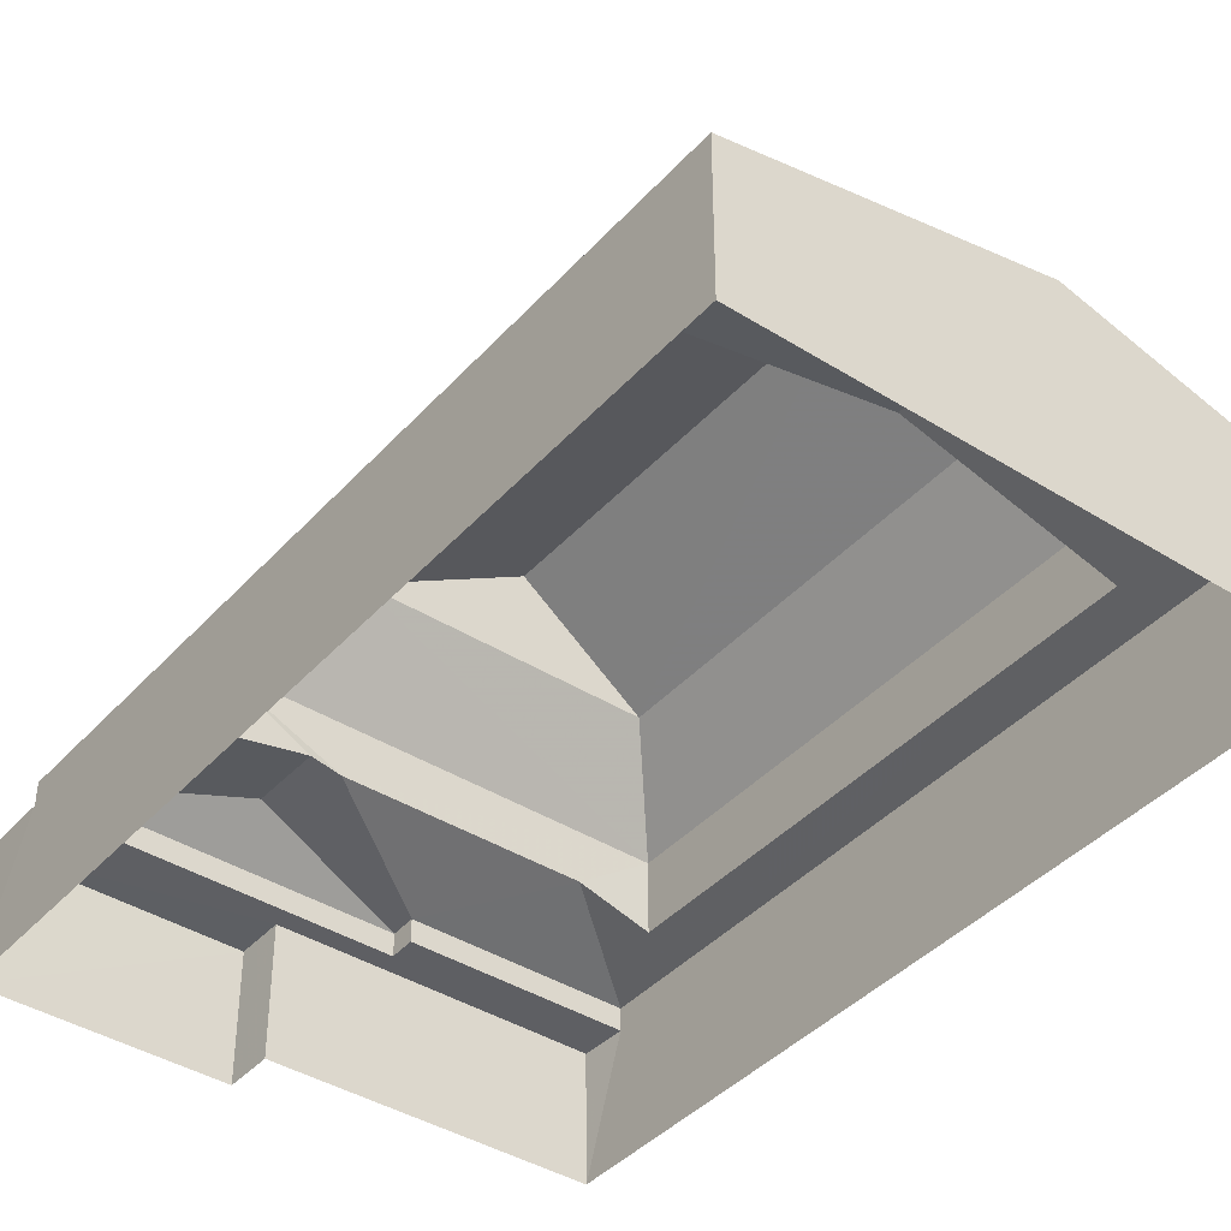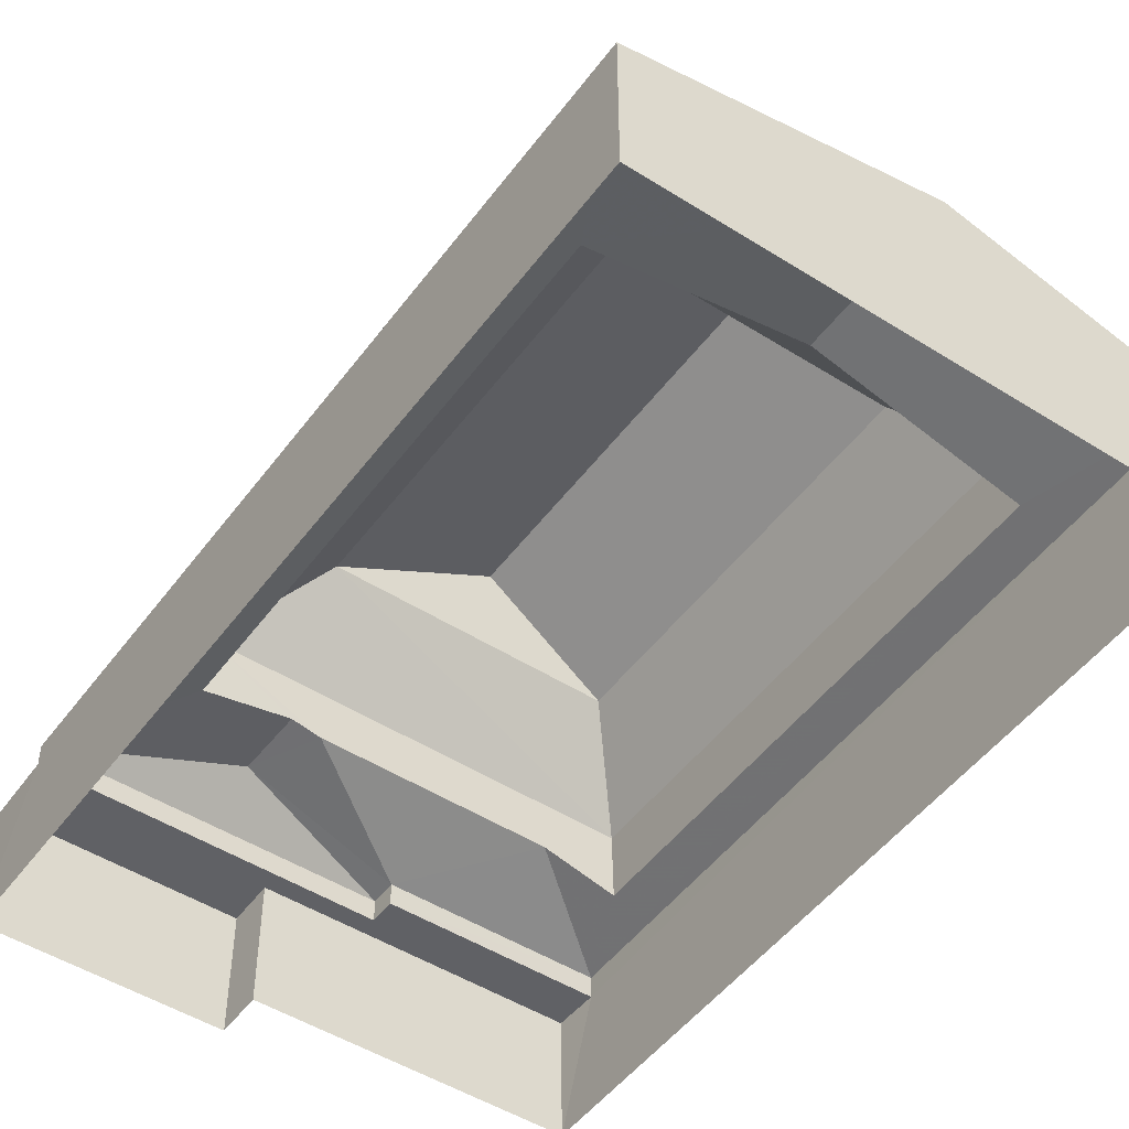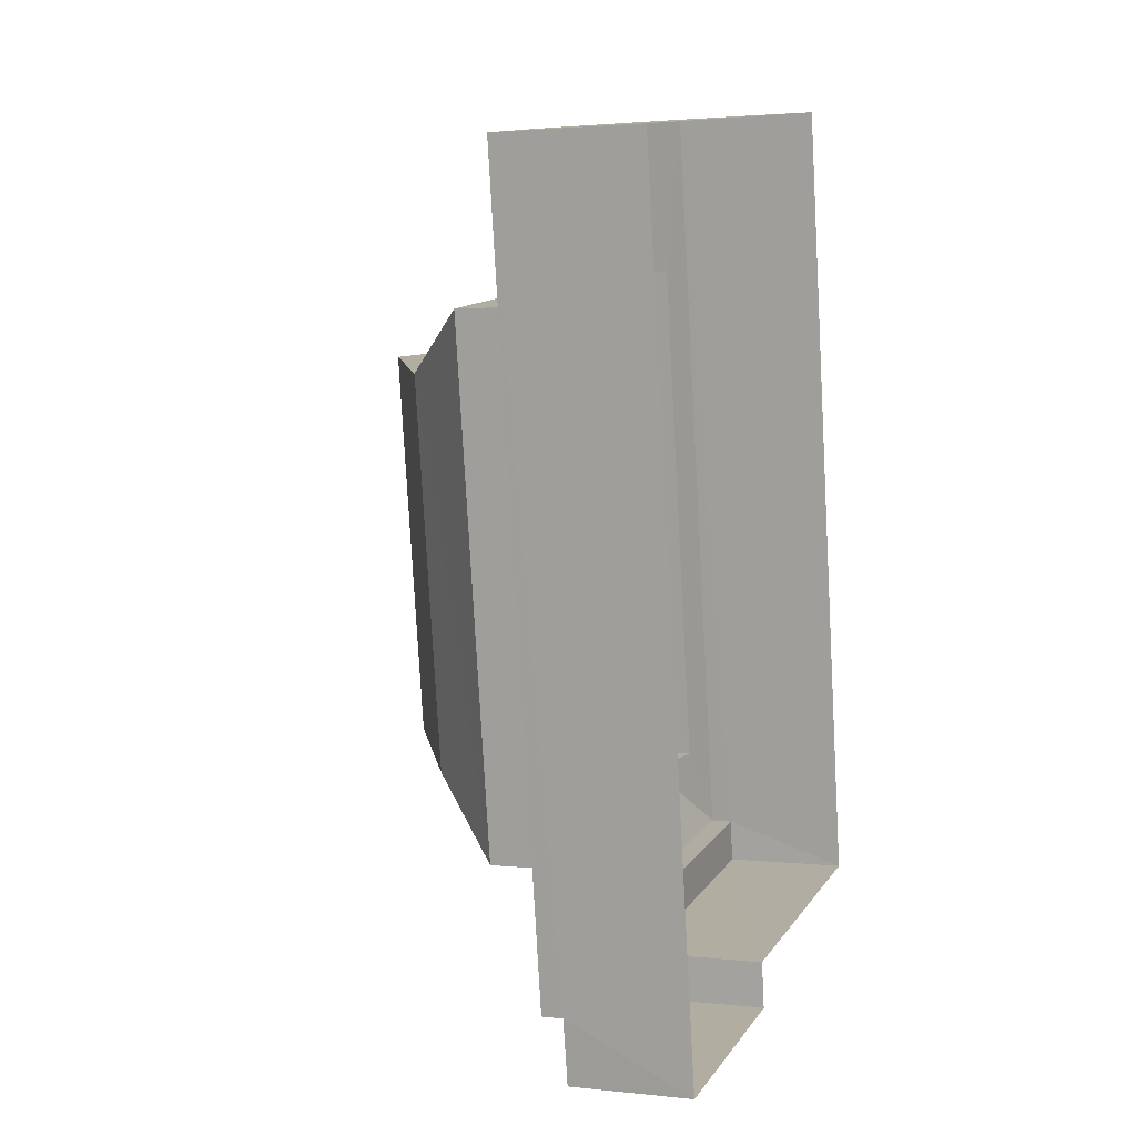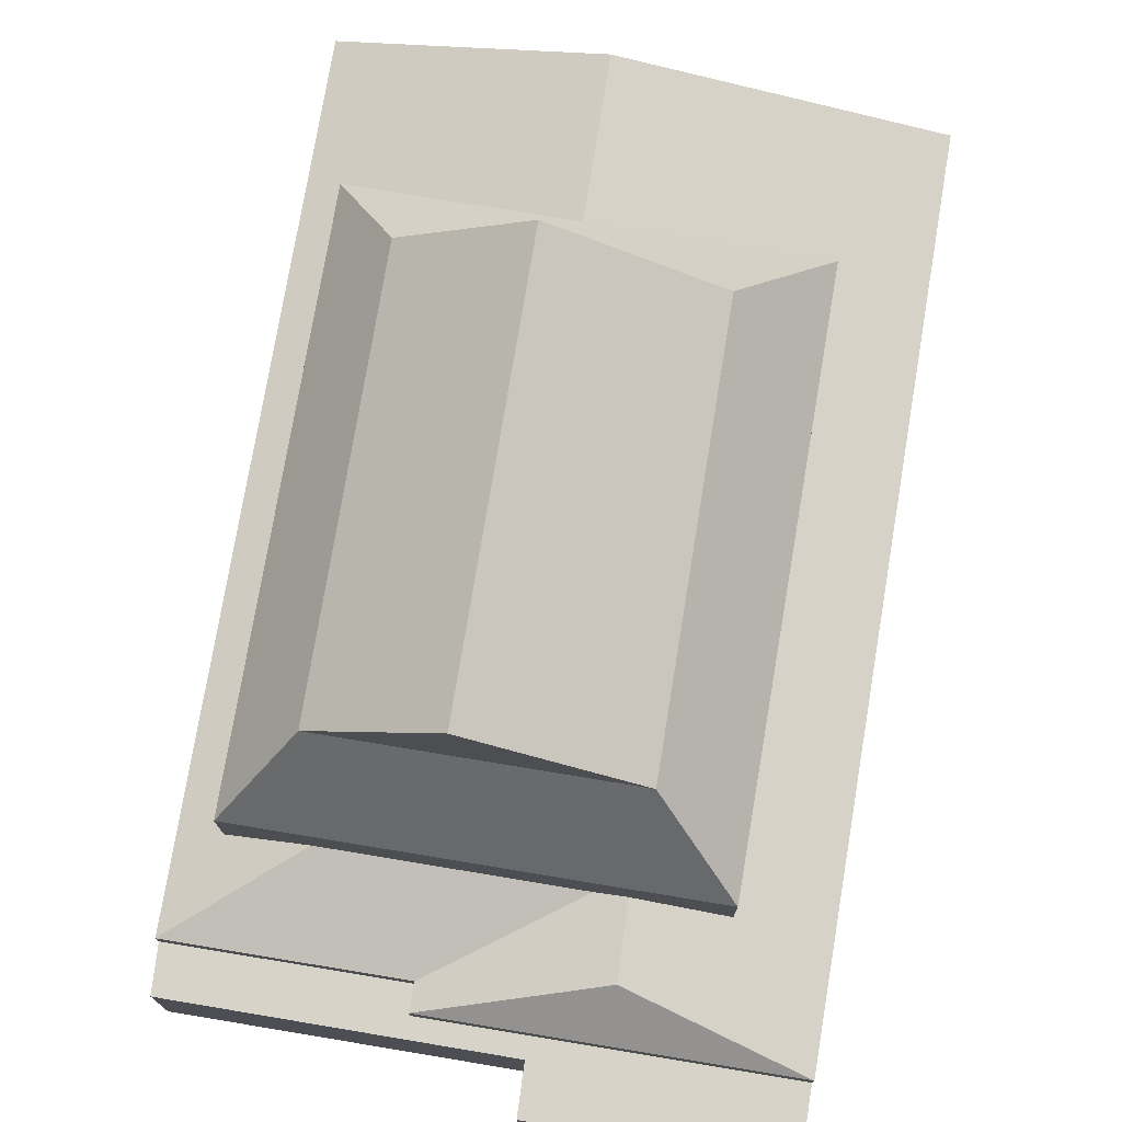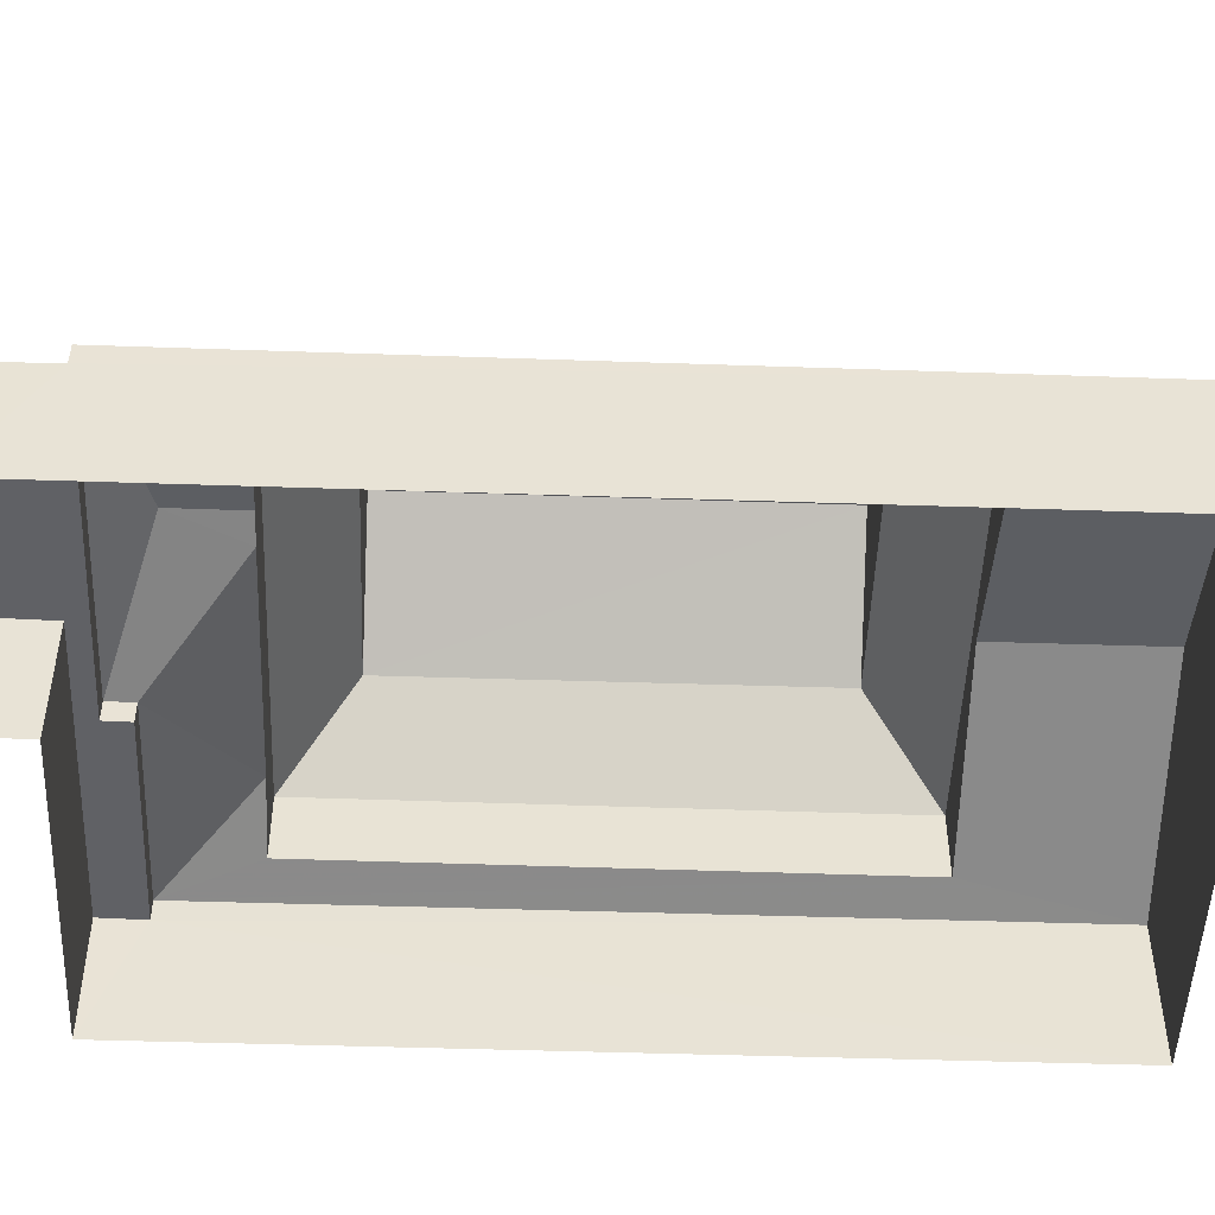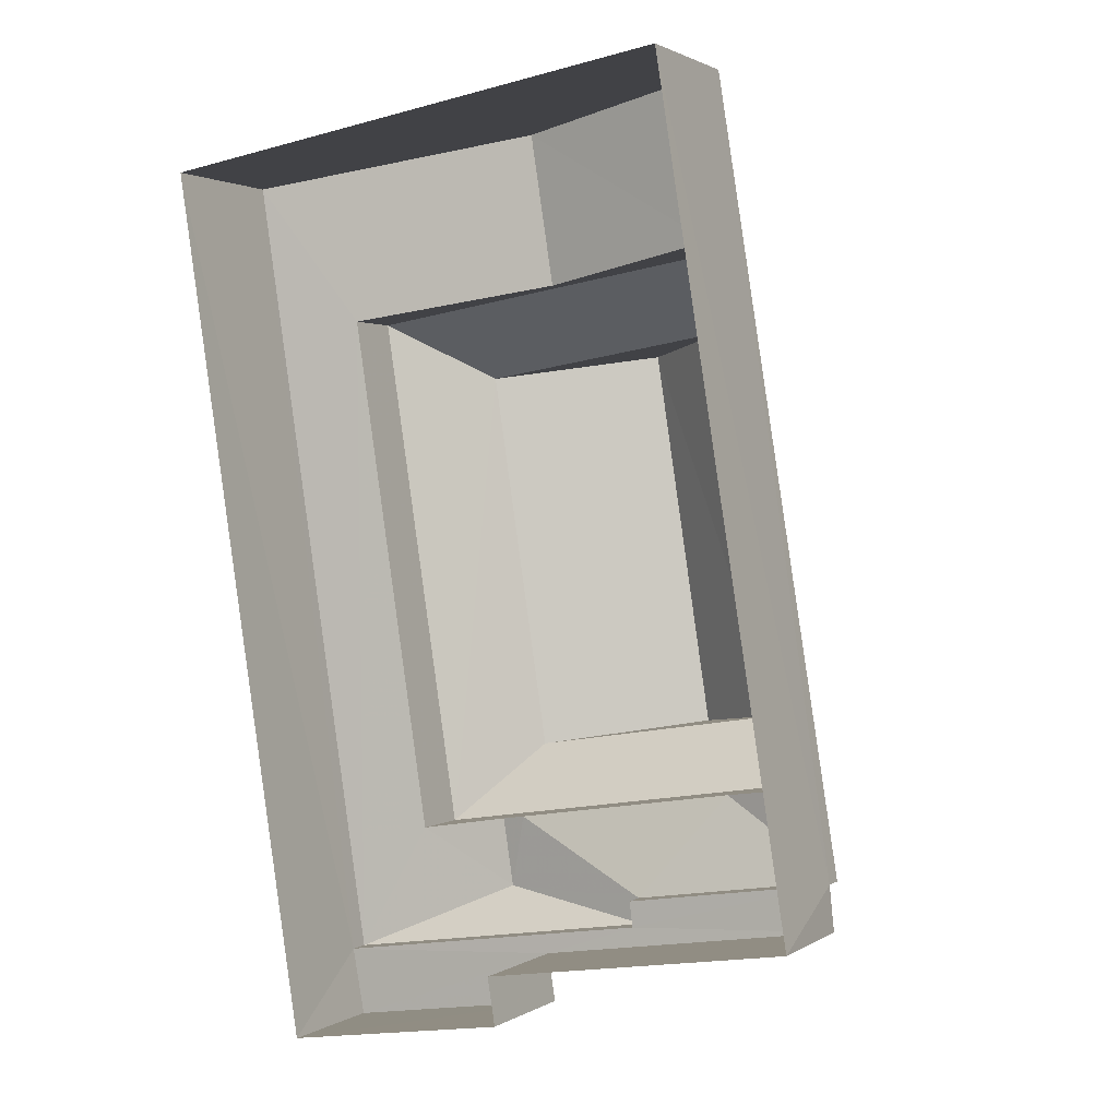
<metadata>
{"format":"obj","ext":"obj","renderer":"f3d","projection":"perspective","resolution":1024,"background":"white","views":[{"elev":-40.6,"azim":133.5,"up":"+Z"},{"elev":-49.1,"azim":136.0,"up":"+Z"},{"elev":2.6,"azim":111.1,"up":"+Y"},{"elev":75.8,"azim":0.5,"up":"+Z"},{"elev":-49.4,"azim":78.9,"up":"+Z"},{"elev":1.6,"azim":-152.8,"up":"+Y"}]}
</metadata>
<code>
v -3.154e+05 4.018e+04 5.122
v -3.154e+05 4.019e+04 5.125
v -3.154e+05 4.017e+04 5.12
v -3.154e+05 4.017e+04 5.122
v -3.155e+05 4.02e+04 5.13
v -3.155e+05 4.018e+04 5.125
v -3.154e+05 4.018e+04 11.98
v -3.154e+05 4.019e+04 11.99
v -3.154e+05 4.019e+04 14
v -3.154e+05 4.018e+04 14
v -3.155e+05 4.018e+04 9.025
v -3.155e+05 4.018e+04 8.396
v -3.154e+05 4.018e+04 8.394
v -3.154e+05 4.018e+04 9.023
v -3.155e+05 4.018e+04 11.99
v -3.155e+05 4.019e+04 11.99
v -3.154e+05 4.018e+04 8.391
v -3.154e+05 4.018e+04 9.163
v -3.154e+05 4.018e+04 8.394
v -3.154e+05 4.018e+04 10.16
v -3.154e+05 4.019e+04 10.16
v -3.154e+05 4.019e+04 8.777
v -3.154e+05 4.019e+04 9.758
v -3.154e+05 4.019e+04 9.758
v -3.154e+05 4.019e+04 8.396
v -3.154e+05 4.018e+04 8.774
v -3.154e+05 4.018e+04 9.164
v -3.155e+05 4.018e+04 10.16
v -3.155e+05 4.019e+04 10.16
v -3.155e+05 4.018e+04 8.62
v -3.155e+05 4.02e+04 8.401
v -3.155e+05 4.019e+04 8.623
v -3.154e+05 4.017e+04 7.908
v -3.154e+05 4.017e+04 7.906
v -3.154e+05 4.018e+04 7.908
v -3.154e+05 4.018e+04 7.906
v -3.154e+05 4.018e+04 7.909
v -3.155e+05 4.018e+04 7.911
v -3.155e+05 4.018e+04 7.911
v -3.154e+05 4.018e+04 7.909
f 1 2 3
f 3 4 1
f 5 2 1
f 6 5 1
f 7 8 9
f 10 7 9
f 11 12 13
f 14 11 13
f 9 15 10
f 9 16 15
f 17 18 19
f 20 21 8
f 7 20 8
f 22 23 24
f 23 22 25
f 25 22 17
f 18 26 27
f 17 26 18
f 22 26 17
f 16 28 15
f 16 29 28
f 11 30 12
f 31 12 32
f 24 23 32
f 23 31 32
f 32 12 30
f 33 34 35
f 34 36 35
f 35 37 38
f 38 37 39
f 39 37 40
f 35 36 37
f 28 20 7
f 15 28 7
f 27 14 18
f 18 13 19
f 18 14 13
f 8 29 16
f 8 21 29
f 21 24 29
f 29 24 32
f 22 24 21
f 40 13 12
f 39 40 12
f 21 26 22
f 21 20 26
f 35 1 4
f 33 35 4
f 11 28 30
f 26 20 27
f 27 20 14
f 14 28 11
f 14 20 28
f 36 2 25
f 25 17 36
f 3 2 36
f 34 3 36
f 10 15 7
f 12 31 39
f 31 5 39
f 39 6 38
f 39 5 6
f 37 19 13
f 40 37 13
f 38 6 1
f 35 38 1
f 29 30 28
f 29 32 30
f 9 8 16
f 36 17 19
f 37 36 19
f 25 2 23
f 2 5 23
f 5 31 23
f 33 4 3
f 34 33 3

</code>
